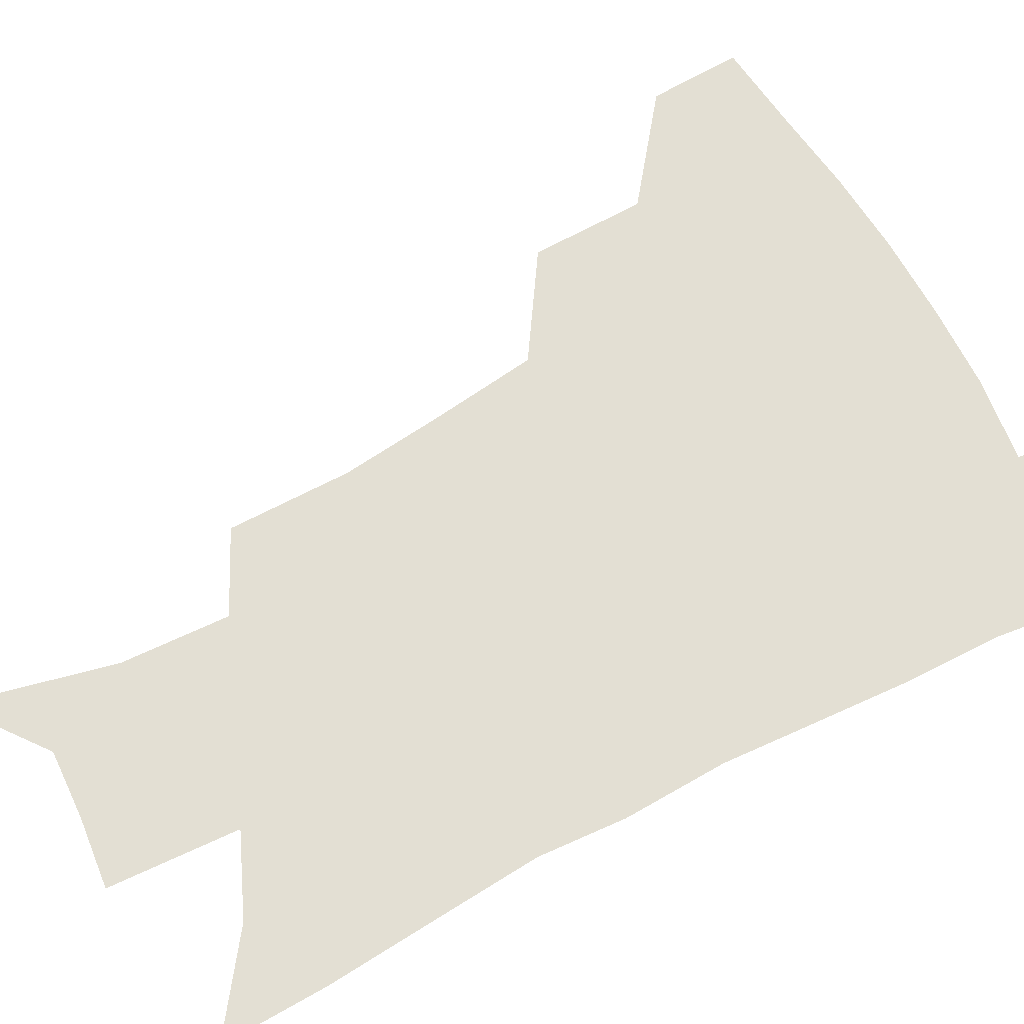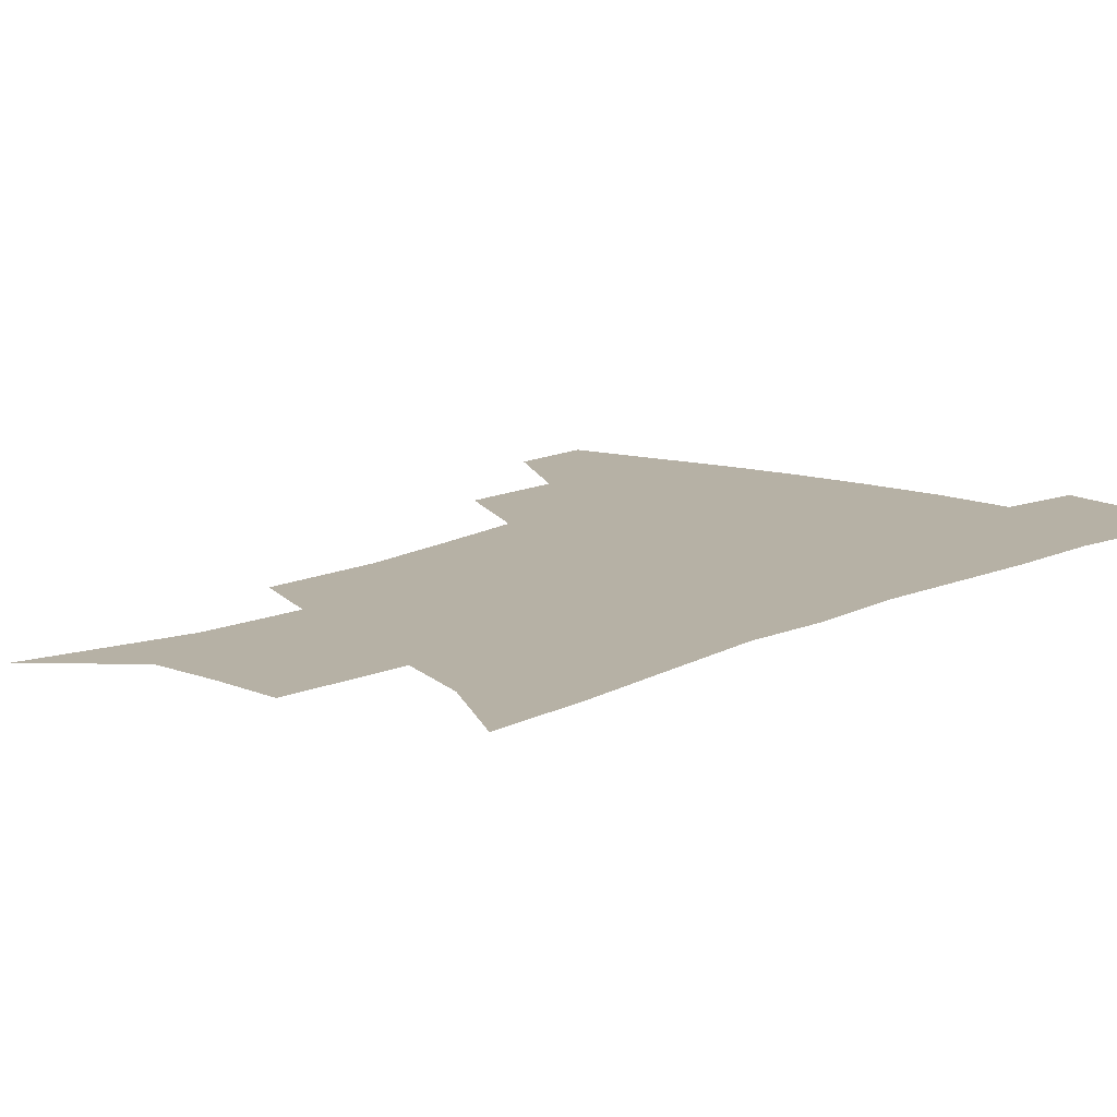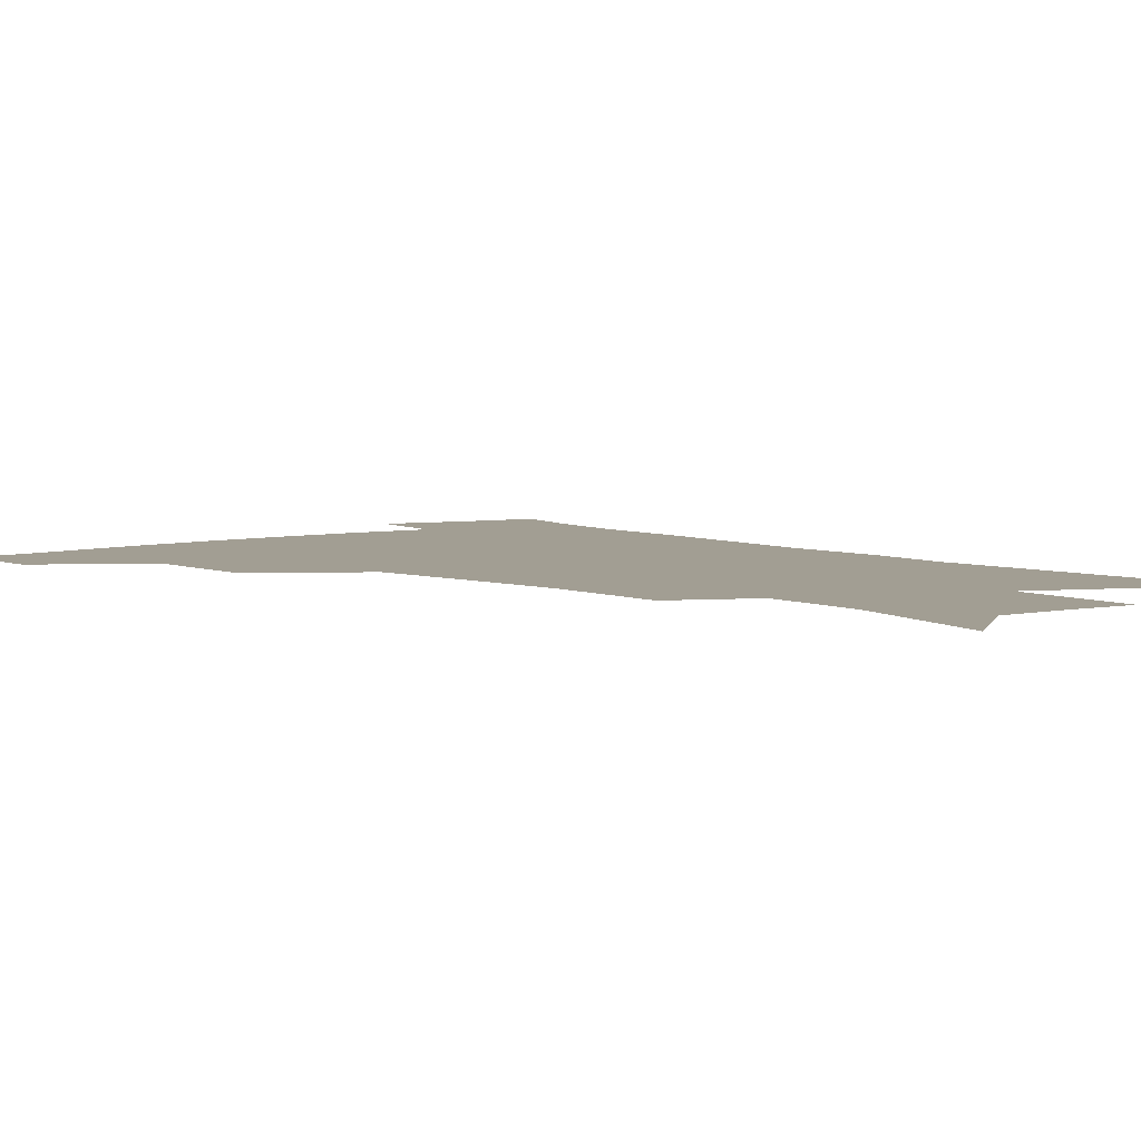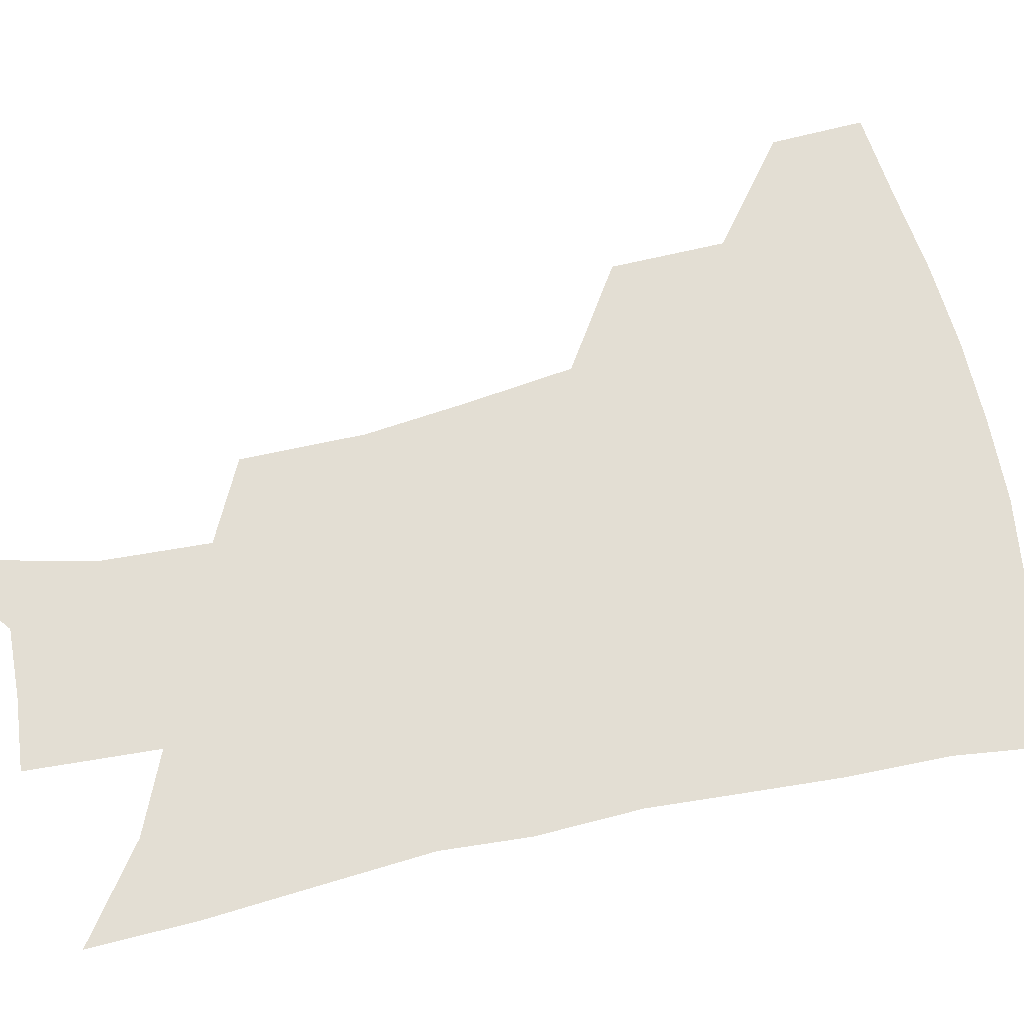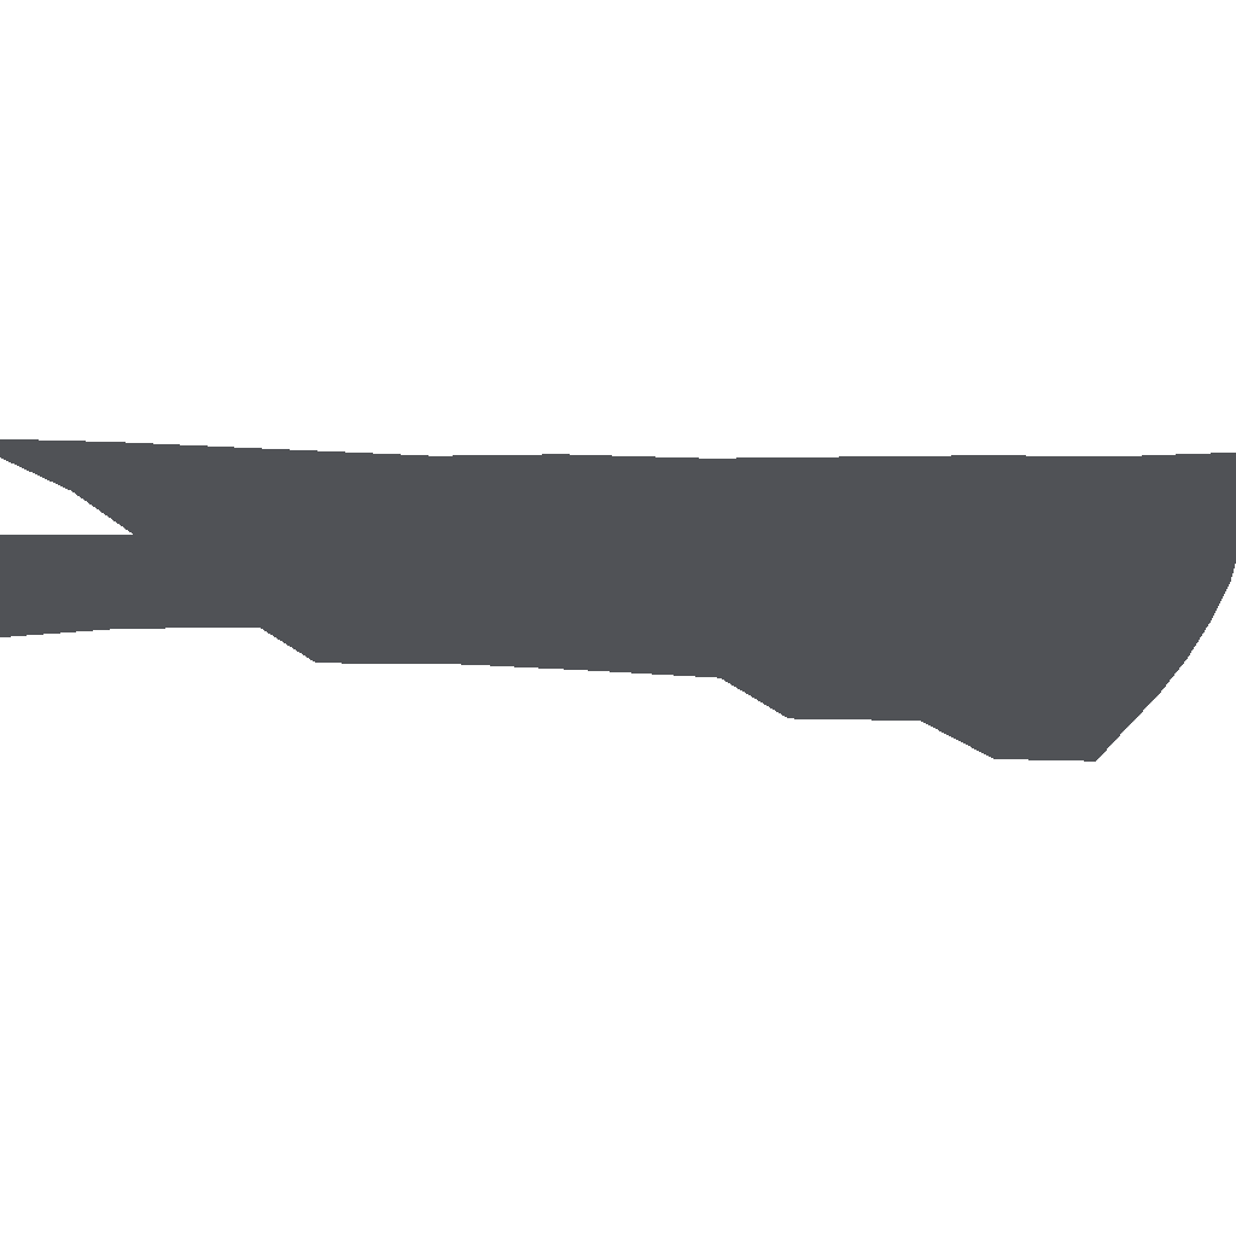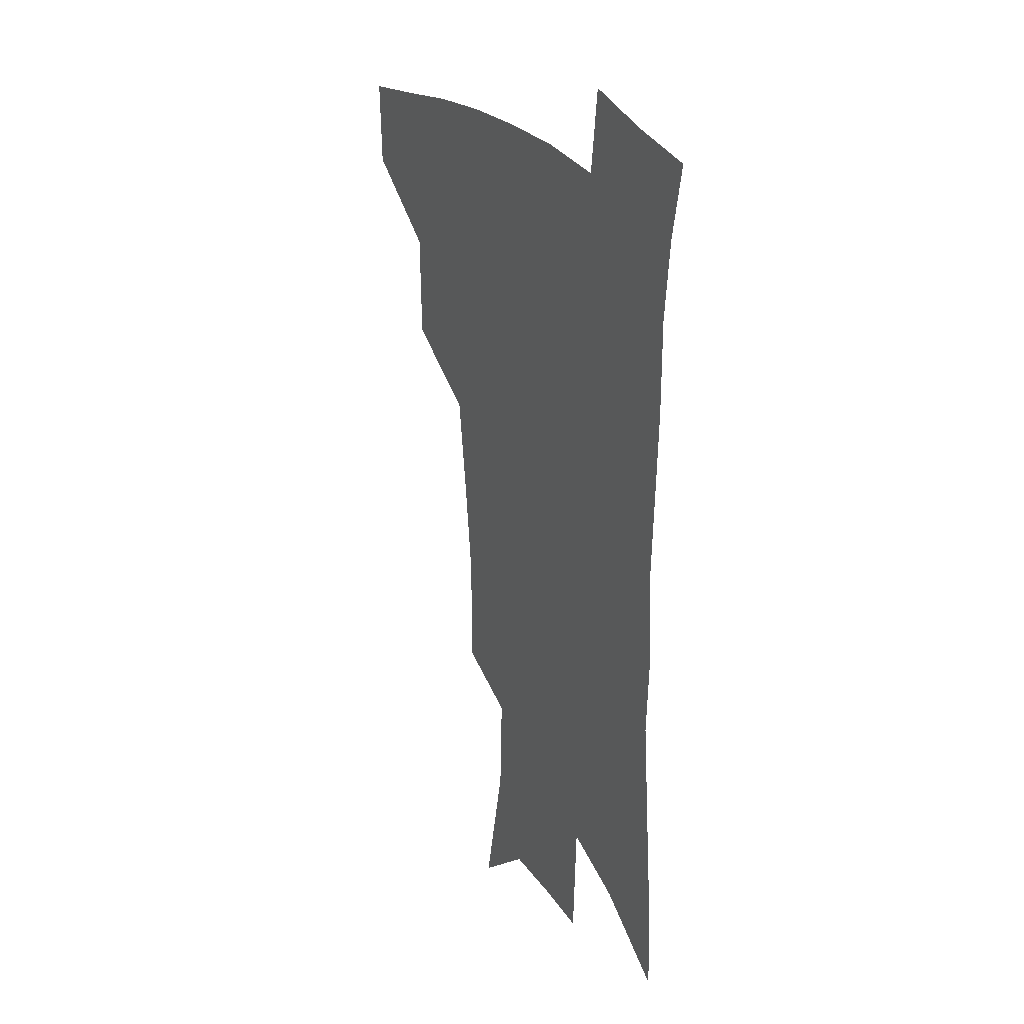
<metadata>
{"format":"obj","ext":"obj","renderer":"f3d","projection":"perspective","resolution":1024,"background":"white","views":[{"elev":67.0,"azim":62.7,"up":"+Z"},{"elev":12.0,"azim":40.7,"up":"+Z"},{"elev":5.1,"azim":-37.9,"up":"+Z"},{"elev":67.3,"azim":78.1,"up":"+Z"},{"elev":-21.1,"azim":88.8,"up":"+Z"},{"elev":25.5,"azim":61.9,"up":"+Y"}]}
</metadata>
<code>
v 487.3 443.6 0
v 485.8 474.1 0
v 522.2 380.1 0
v 521.2 417.9 0
v 519.1 448.9 0
v 515.3 478 0
v 565.3 248.3 0
v 564.9 289.3 0
v 560.9 322.4 0
v 555.7 358.9 0
v 552.6 394.3 0
v 550.5 424.7 0
v 548.8 453 0
v 544.2 482.1 0
v 579.1 146.9 0
v 590.6 198.9 0
v 591.9 235.2 0
v 589.3 270.1 0
v 587.5 306.6 0
v 583.8 336.4 0
v 580.7 369.5 0
v 579.2 401.4 0
v 578.1 429.7 0
v 576.1 455.8 0
v 572.9 484.7 0
v 607.5 169 0
v 613.1 211.9 0
v 612.2 244.4 0
v 611 282.4 0
v 608.9 313.5 0
v 606.6 344.4 0
v 605 375.2 0
v 604 403.8 0
v 603.6 430.9 0
v 603.4 457.2 0
v 601.4 485.6 0
v 630.4 168.2 0
v 634.1 216.9 0
v 633.3 251 0
v 631.9 283.5 0
v 630.3 316.1 0
v 629.2 344.7 0
v 628.2 377.4 0
v 628.3 405.1 0
v 629 431.7 0
v 630.2 457.3 0
v 629.4 485.3 0
v 653.9 166 0
v 655.7 209.5 0
v 654.7 247.3 0
v 652.9 283.2 0
v 652 314 0
v 651.9 342.4 0
v 651.2 374.7 0
v 652.2 402 0
v 653.6 429.8 0
v 655.5 456.5 0
v 658.3 482.3 0
v 662 512.6 0
v 682.1 198.1 0
v 678.5 238.1 0
v 676 274 0
v 674.8 306.3 0
v 674.9 336.5 0
v 675.5 366.5 0
v 675.8 397.6 0
v 678.3 424.9 0
v 680.3 453.2 0
v 684.4 478.2 0
v 689.4 505.4 0
v 712.3 176.5 0
v 710.8 212 0
v 707.5 249.1 0
v 704.4 285 0
v 706 314.2 0
v 704.4 348.8 0
v 705.9 379.8 0
v 707.4 411.1 0
v 707.6 444.7 0
v 710.7 473.7 0
v 716.2 500.3 0
f 4 5 1
f 1 5 2
f 5 6 2
f 10 11 3
f 3 11 4
f 11 12 4
f 4 12 5
f 12 13 5
f 5 13 6
f 13 14 6
f 17 18 7
f 7 18 8
f 18 19 8
f 8 19 9
f 19 20 9
f 9 20 10
f 20 21 10
f 10 21 11
f 21 22 11
f 11 22 12
f 22 23 12
f 12 23 13
f 23 24 13
f 13 24 14
f 24 25 14
f 15 26 16
f 26 27 16
f 16 27 17
f 27 28 17
f 17 28 18
f 28 29 18
f 18 29 19
f 29 30 19
f 19 30 20
f 30 31 20
f 20 31 21
f 31 32 21
f 21 32 22
f 32 33 22
f 22 33 23
f 33 34 23
f 23 34 24
f 34 35 24
f 24 35 25
f 35 36 25
f 26 37 27
f 37 38 27
f 27 38 28
f 38 39 28
f 28 39 29
f 39 40 29
f 29 40 30
f 40 41 30
f 30 41 31
f 41 42 31
f 31 42 32
f 42 43 32
f 32 43 33
f 43 44 33
f 33 44 34
f 44 45 34
f 34 45 35
f 45 46 35
f 35 46 36
f 46 47 36
f 37 48 38
f 48 49 38
f 38 49 39
f 49 50 39
f 39 50 40
f 50 51 40
f 40 51 41
f 51 52 41
f 41 52 42
f 52 53 42
f 42 53 43
f 53 54 43
f 43 54 44
f 54 55 44
f 44 55 45
f 55 56 45
f 45 56 46
f 56 57 46
f 46 57 47
f 57 58 47
f 49 60 50
f 60 61 50
f 50 61 51
f 61 62 51
f 51 62 52
f 62 63 52
f 52 63 53
f 63 64 53
f 53 64 54
f 64 65 54
f 54 65 55
f 65 66 55
f 55 66 56
f 66 67 56
f 56 67 57
f 67 68 57
f 57 68 58
f 68 69 58
f 58 69 59
f 69 70 59
f 60 71 61
f 71 72 61
f 61 72 62
f 72 73 62
f 62 73 63
f 73 74 63
f 63 74 64
f 74 75 64
f 64 75 65
f 75 76 65
f 65 76 66
f 76 77 66
f 66 77 67
f 77 78 67
f 67 78 68
f 78 79 68
f 68 79 69
f 79 80 69
f 69 80 70
f 80 81 70

</code>
